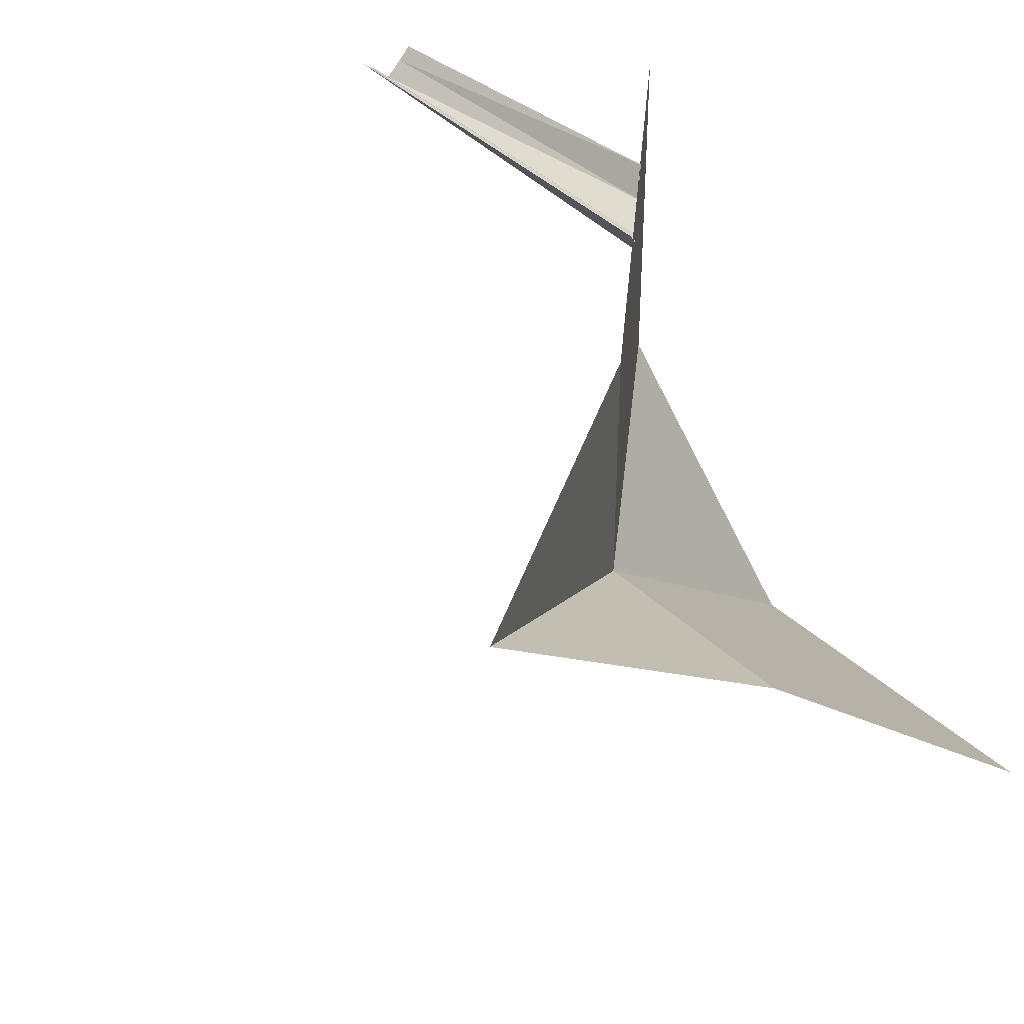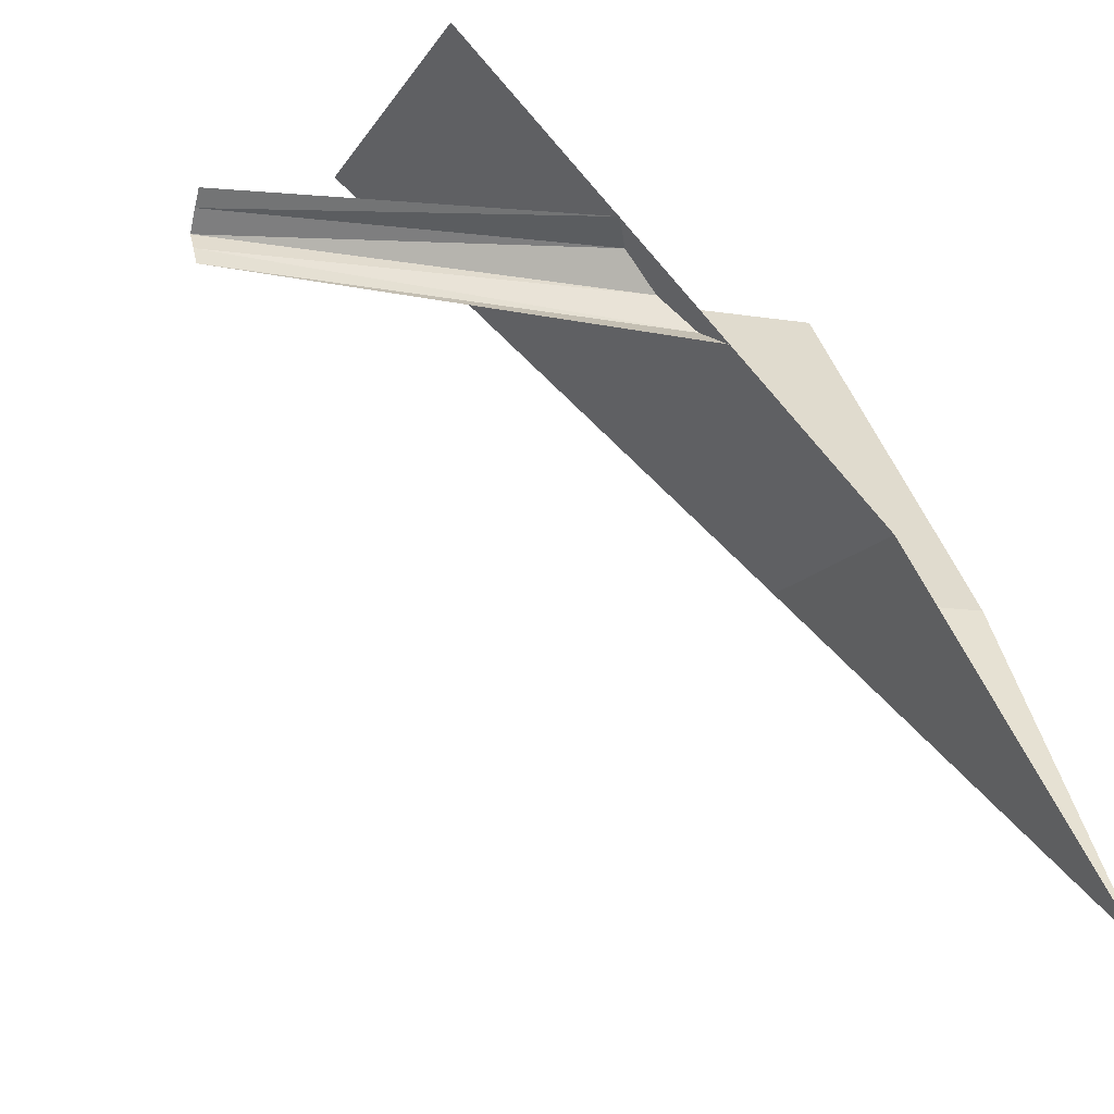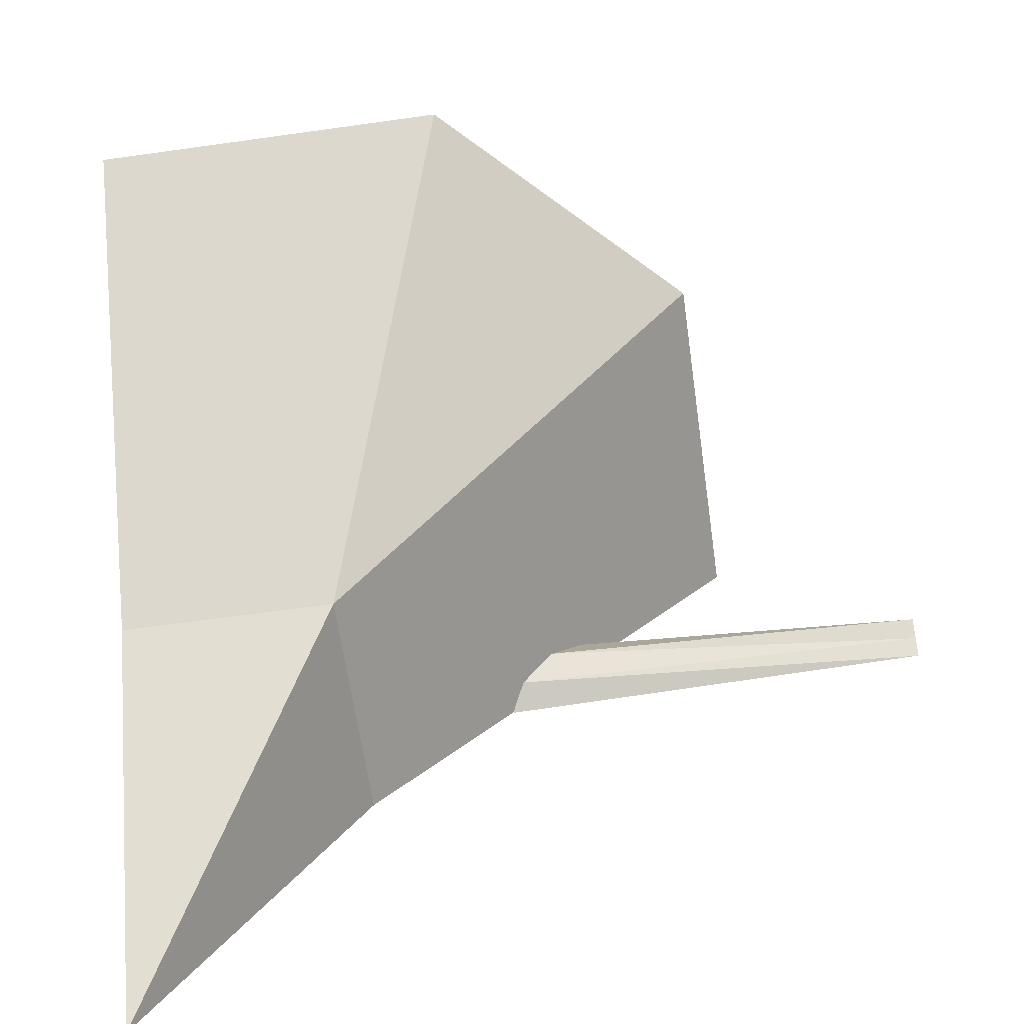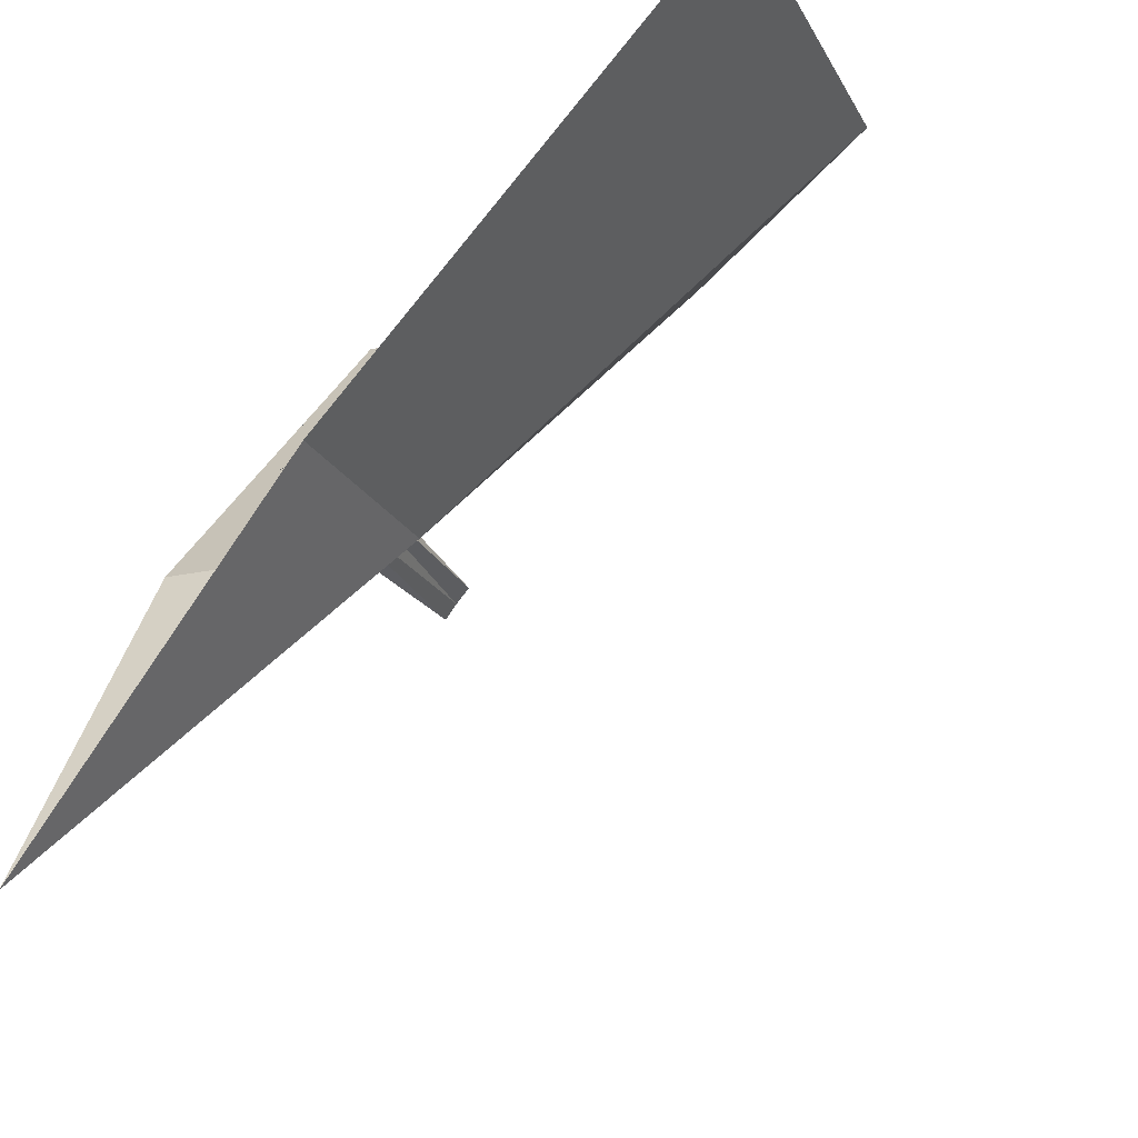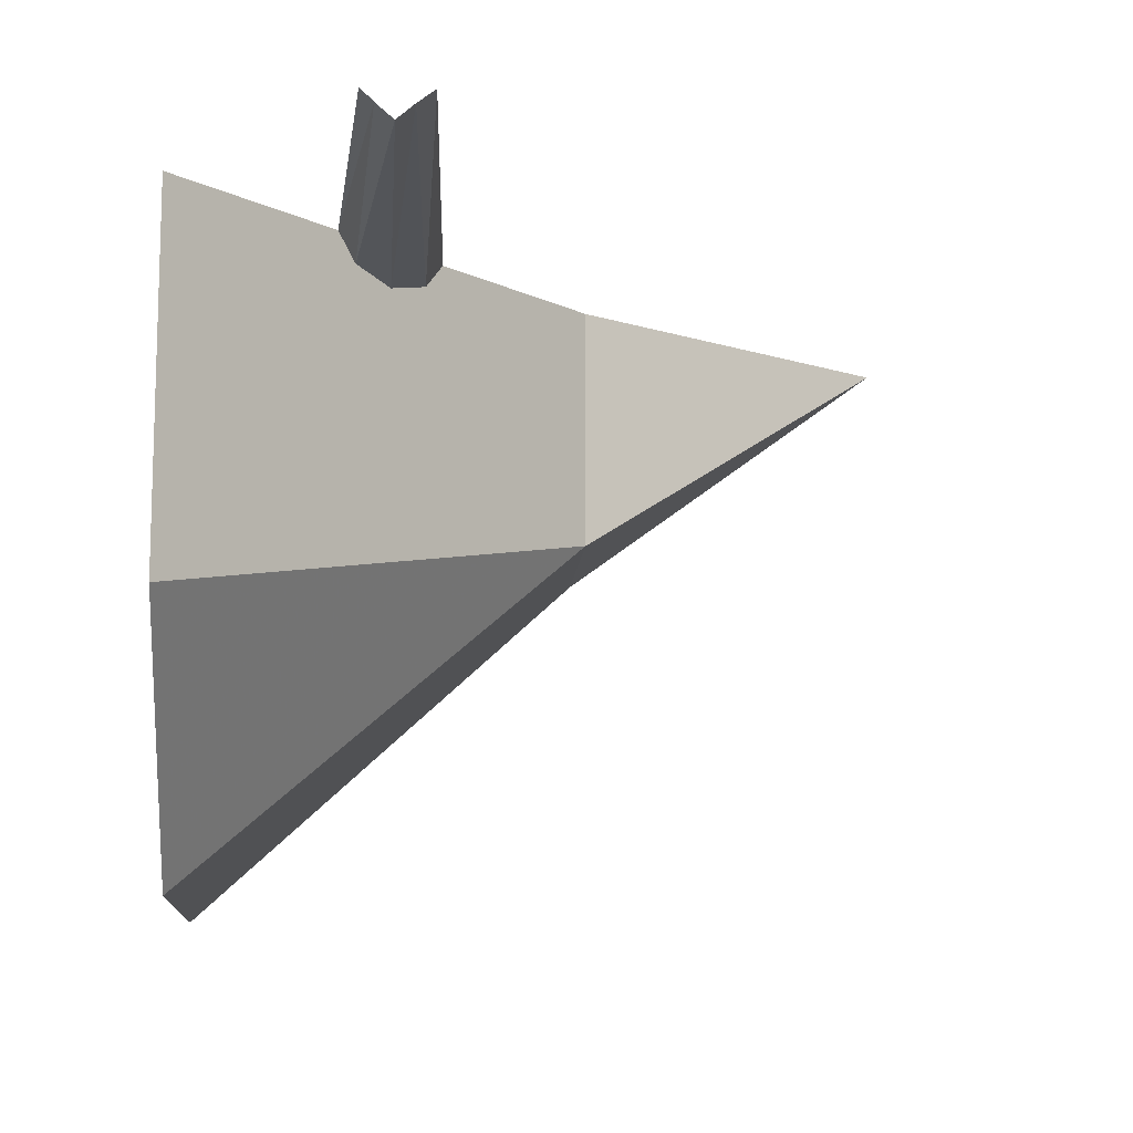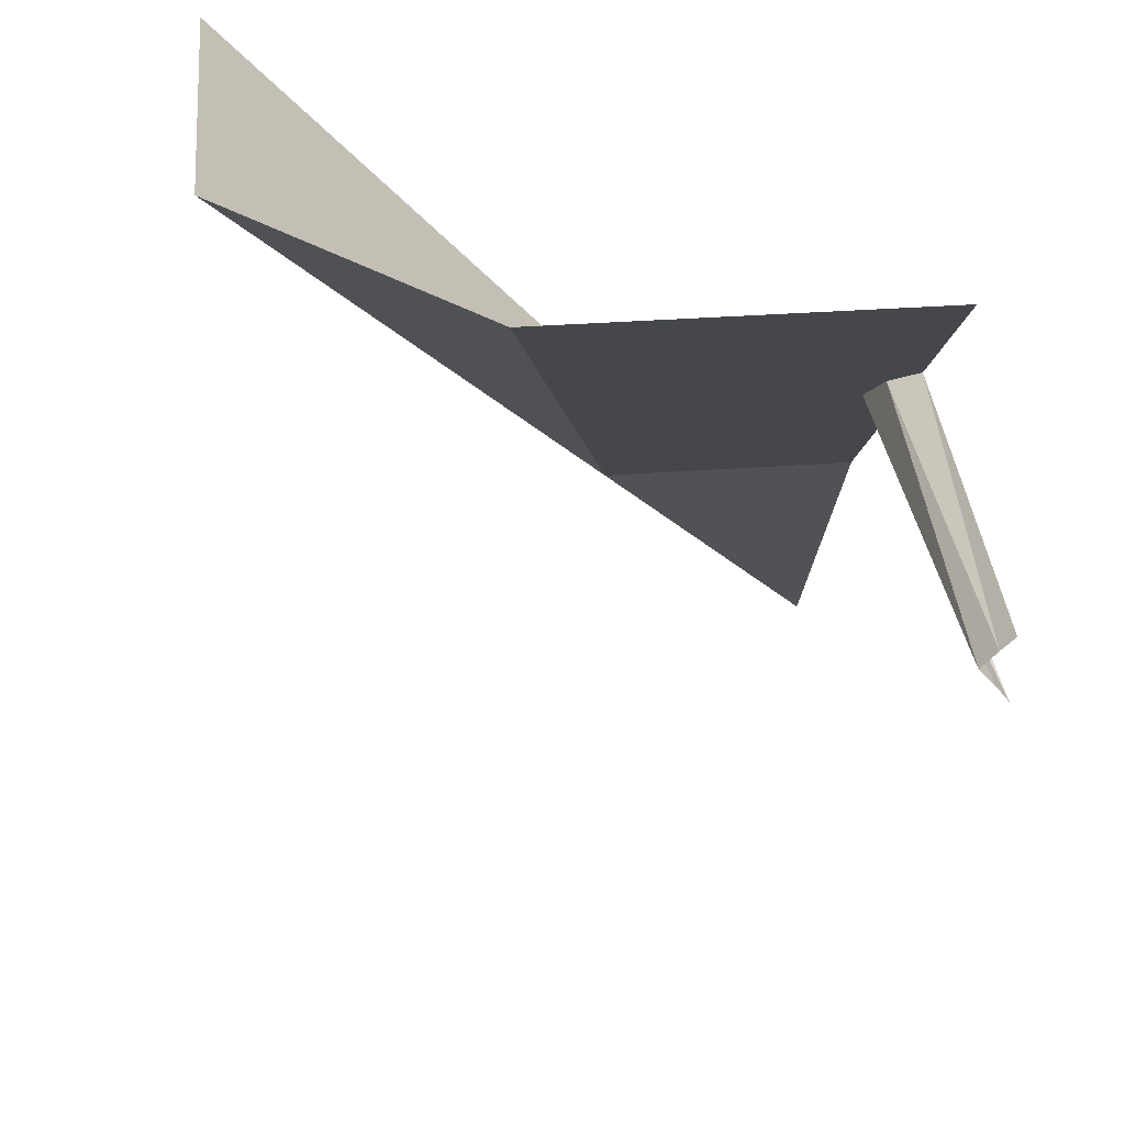
<metadata>
{"format":"obj","ext":"obj","renderer":"f3d","projection":"perspective","resolution":1024,"background":"white","views":[{"elev":38.6,"azim":49.7,"up":"+Z"},{"elev":-13.3,"azim":-19.8,"up":"+Y"},{"elev":-63.1,"azim":-171.9,"up":"+Y"},{"elev":-21.5,"azim":111.5,"up":"+Y"},{"elev":-11.6,"azim":-94.2,"up":"+Z"},{"elev":35.2,"azim":-95.6,"up":"+Y"}]}
</metadata>
<code>
o object/mroof/base
v 152 -192 139
v 256 -192 139
v 256 -352 256
v 152 -192 256
v -36 0 256
v -36 0 81
v 81 0 -36
v 256 0 -36
v 58 -96 237
v 74 -112 243
v -134 -104 250
v -134 -96 243
v 42 -80 243
v -134 -88 250
v 35 -72 256
v -134 -82 256
v 81 -120 256
v -134 -112 256
f 1 2 3
f 1 3 4
f 1 4 5
f 1 5 6
f 1 6 7
f 1 7 2
f 2 7 8
f 9 10 11
f 9 11 12
f 9 12 13
f 13 12 14
f 13 14 15
f 15 14 16
f 10 17 18
f 10 18 11

</code>
